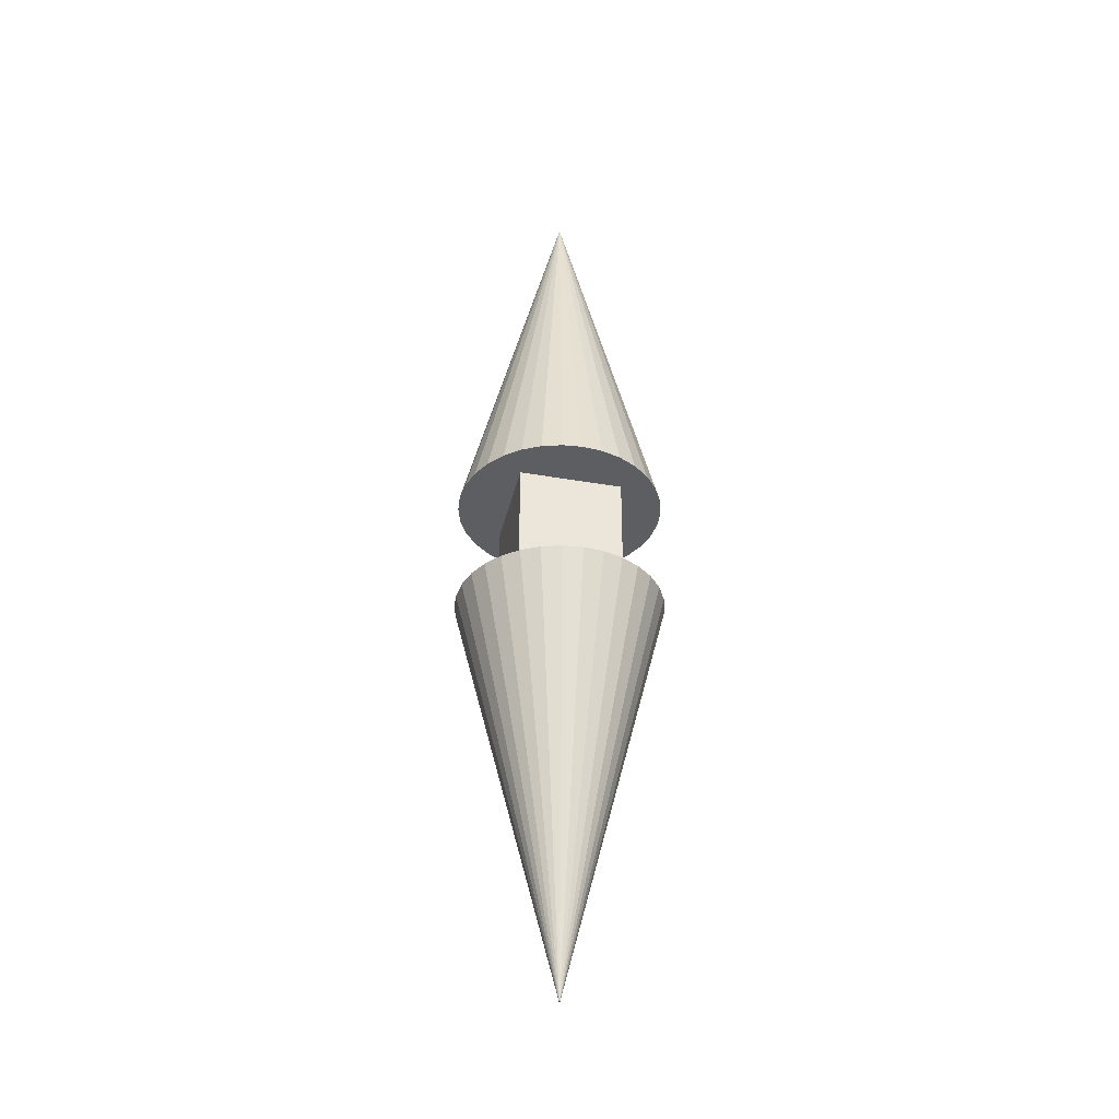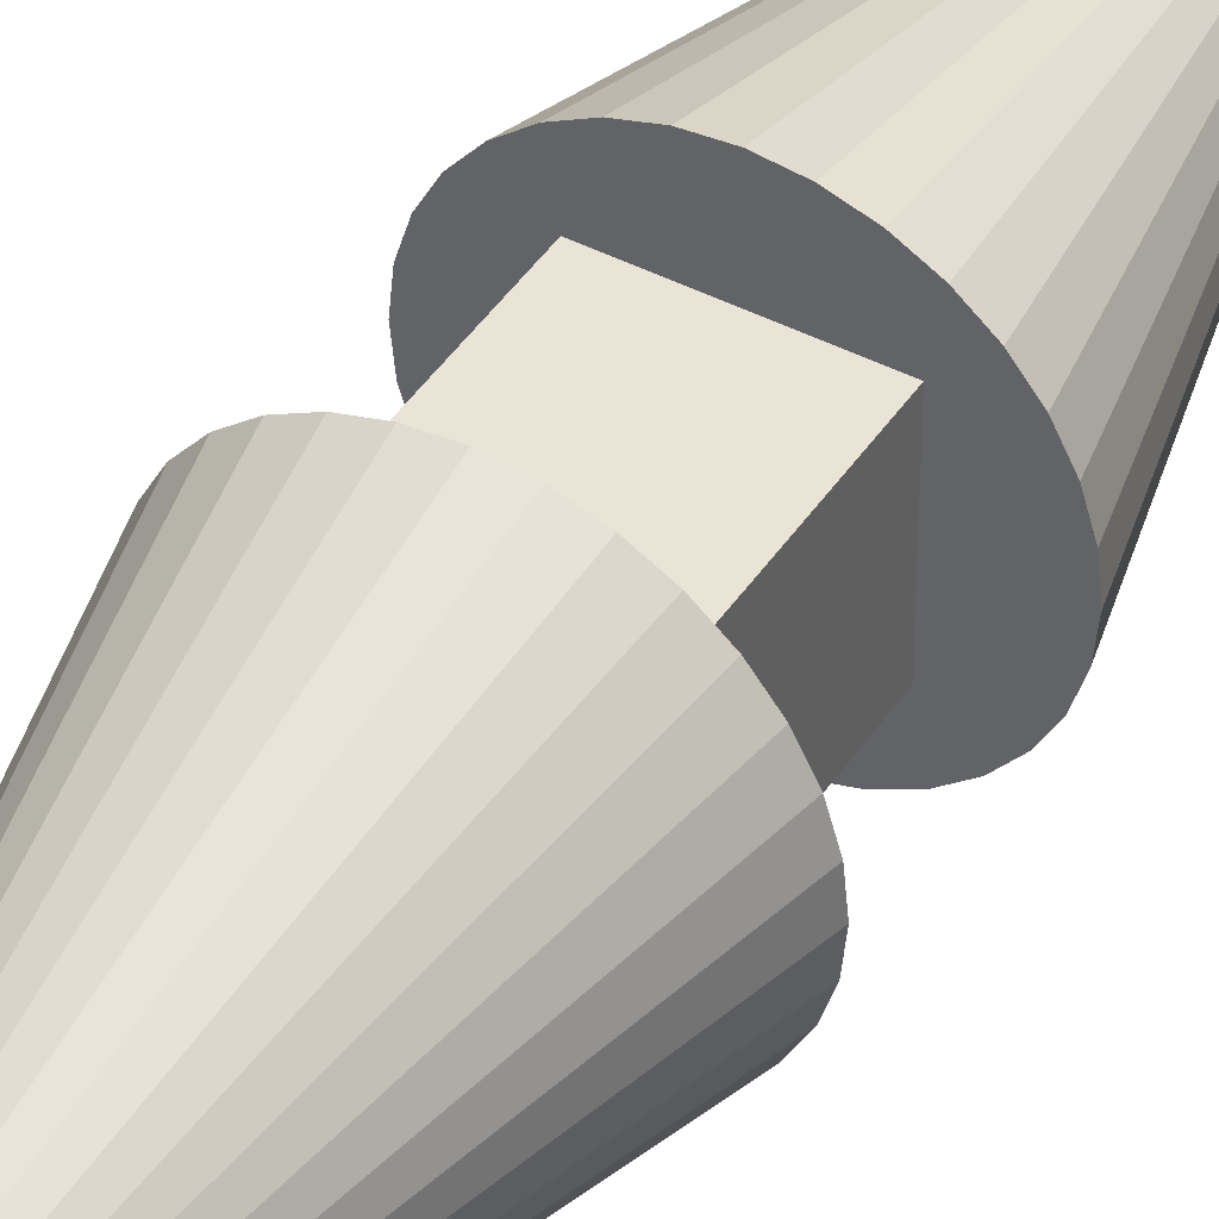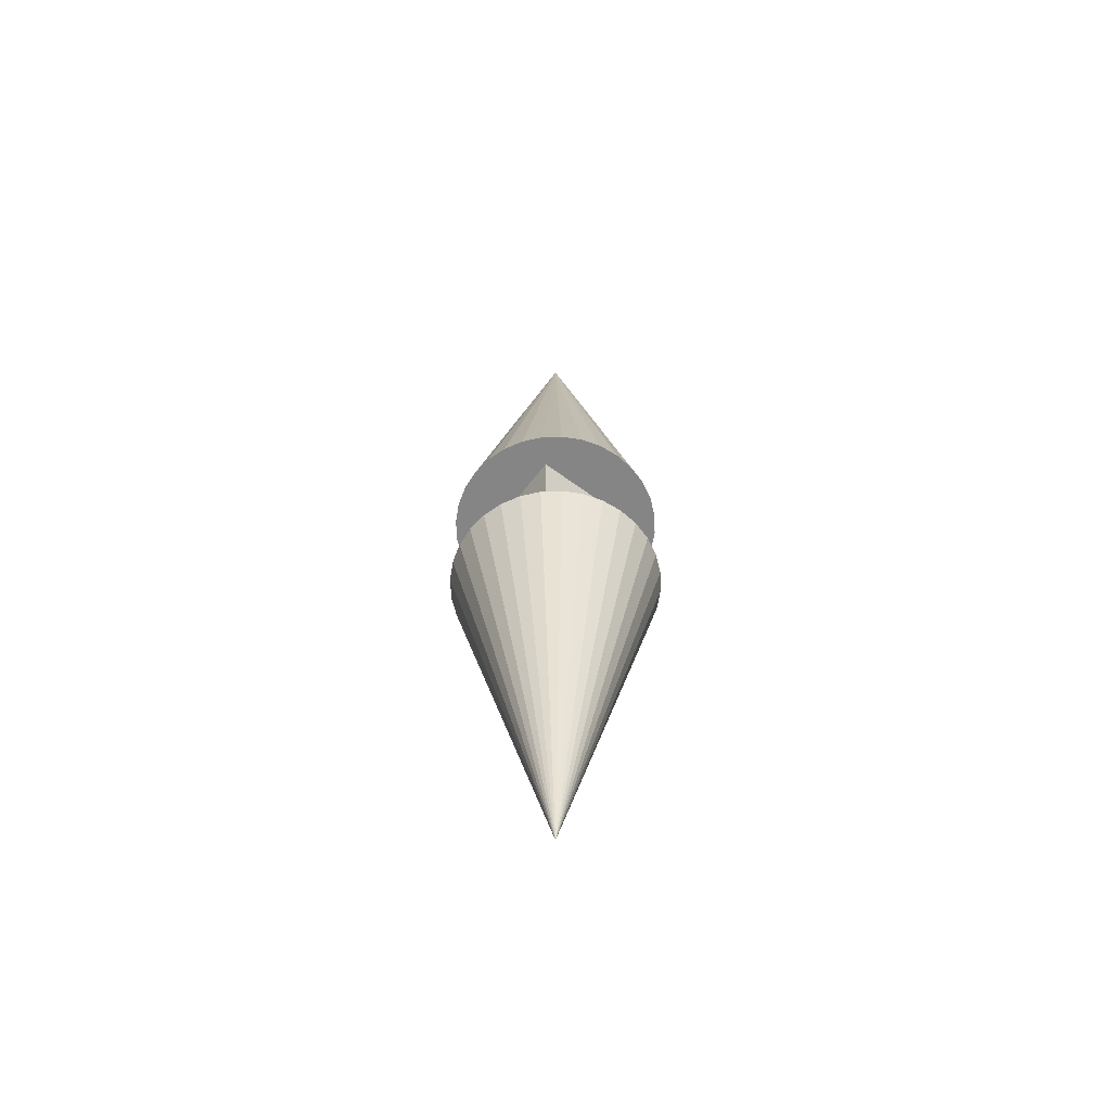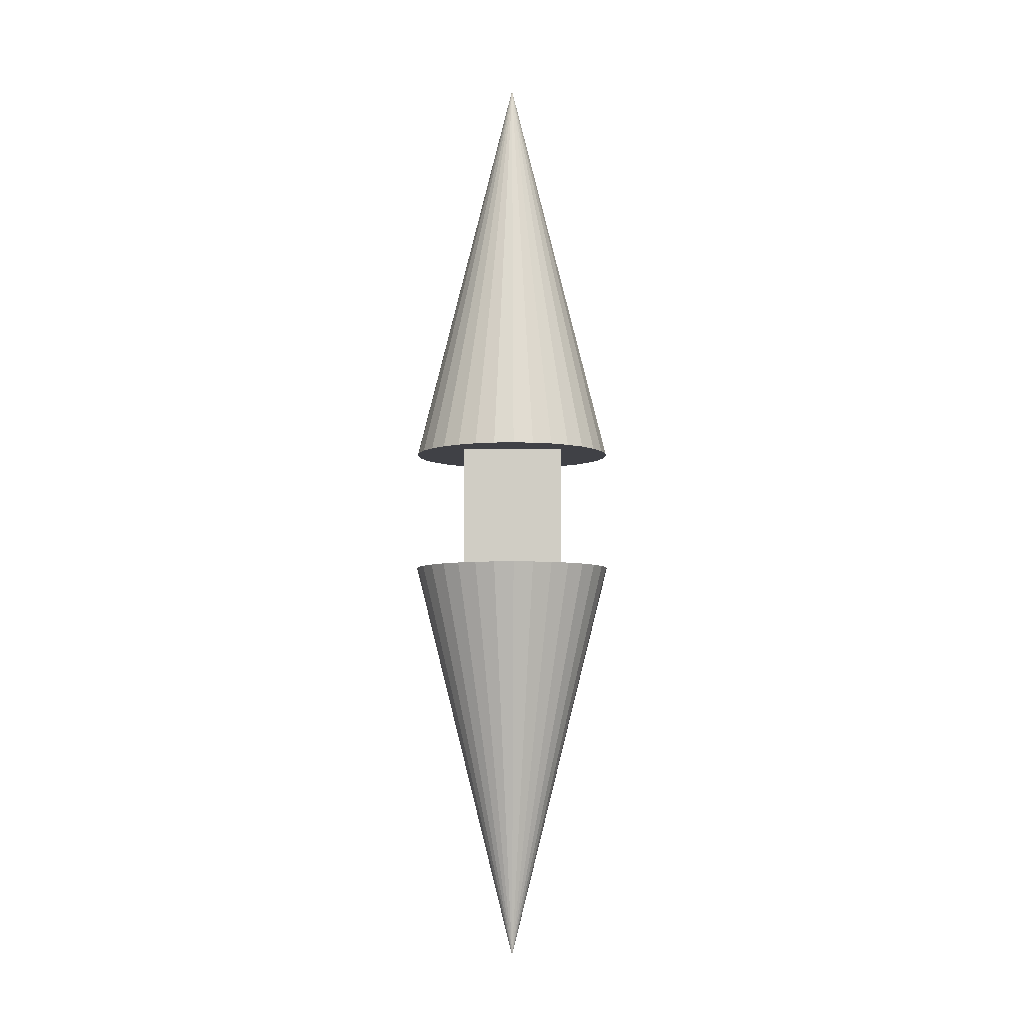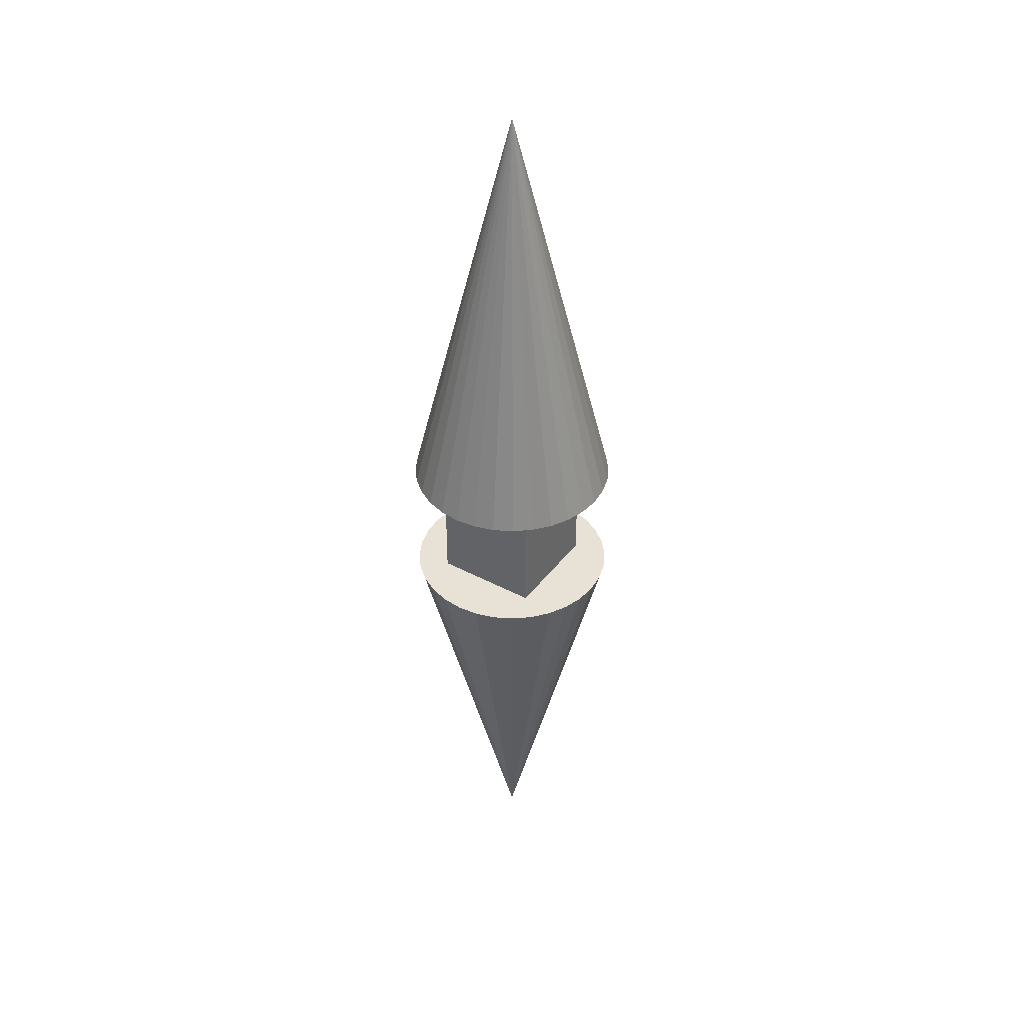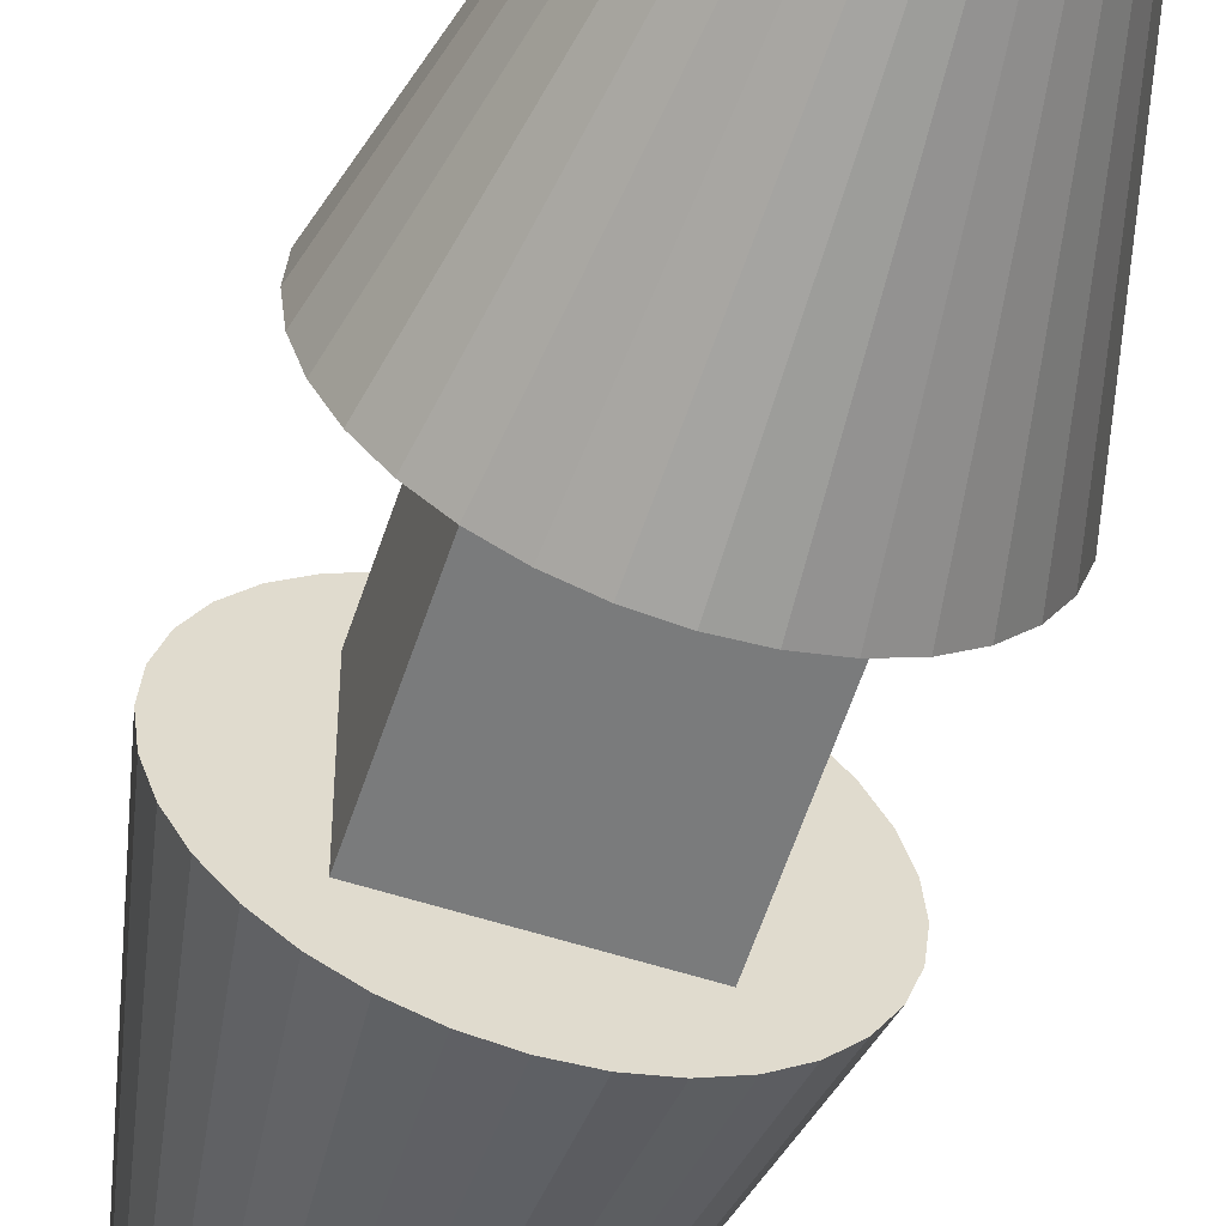
<metadata>
{"format":"obj","ext":"obj","renderer":"f3d","projection":"perspective","resolution":1024,"background":"white","views":[{"elev":-37.3,"azim":-102.7,"up":"+Z"},{"elev":43.9,"azim":31.2,"up":"+Y"},{"elev":-61.8,"azim":142.9,"up":"+Z"},{"elev":-6.0,"azim":-90.9,"up":"+Z"},{"elev":40.4,"azim":-56.7,"up":"+Z"},{"elev":-58.3,"azim":161.9,"up":"+Y"}]}
</metadata>
<code>
o spear_L
v -0.25 0.25 -0.5
v -0.25 0.25 0.5
v 0.25 0.25 -0.5
v 0.25 0.25 0.5
v -0.25 -0.25 -0.5
v -0.25 -0.25 0.5
v 0.25 -0.25 -0.5
v 0.25 -0.25 0.5
v -0.5 0 -0.3
v -0.4904 -0.09755 -0.3
v -0.4619 -0.1913 -0.3
v -0.4157 -0.2778 -0.3
v -0.3536 -0.3536 -0.3
v -0.2778 -0.4157 -0.3
v -0.1913 -0.4619 -0.3
v -0.09755 -0.4904 -0.3
v -0 -0.5 -0.3
v 0.09755 -0.4904 -0.3
v 0.1913 -0.4619 -0.3
v 0.2778 -0.4157 -0.3
v 0.3536 -0.3536 -0.3
v 0.4157 -0.2778 -0.3
v 0.4619 -0.1913 -0.3
v 0.4904 -0.09755 -0.3
v 0.5 0 -0.3
v 0.4904 0.09755 -0.3
v 0.4619 0.1913 -0.3
v 0.4157 0.2778 -0.3
v 0.3536 0.3536 -0.3
v 0.2778 0.4157 -0.3
v 0.1913 0.4619 -0.3
v 0.09755 0.4904 -0.3
v -0 0.5 -0.3
v -0.09755 0.4904 -0.3
v -0.1913 0.4619 -0.3
v -0.2778 0.4157 -0.3
v -0.3536 0.3536 -0.3
v -0.4157 0.2778 -0.3
v -0.4619 0.1913 -0.3
v -0.4904 0.09755 -0.3
v 0 0 -2.3
v 0.5 -0 0.3
v 0.4904 -0.09755 0.3
v 0.4619 -0.1913 0.3
v 0.4157 -0.2778 0.3
v 0.3536 -0.3536 0.3
v 0.2778 -0.4157 0.3
v 0.1913 -0.4619 0.3
v 0.09755 -0.4904 0.3
v 0 -0.5 0.3
v -0.09755 -0.4904 0.3
v -0.1913 -0.4619 0.3
v -0.2778 -0.4157 0.3
v -0.3536 -0.3536 0.3
v -0.4157 -0.2778 0.3
v -0.4619 -0.1913 0.3
v -0.4904 -0.09755 0.3
v -0.5 -0 0.3
v -0.4904 0.09755 0.3
v -0.4619 0.1913 0.3
v -0.4157 0.2778 0.3
v -0.3536 0.3536 0.3
v -0.2778 0.4157 0.3
v -0.1913 0.4619 0.3
v -0.09755 0.4904 0.3
v 0 0.5 0.3
v 0.09755 0.4904 0.3
v 0.1913 0.4619 0.3
v 0.2778 0.4157 0.3
v 0.3536 0.3536 0.3
v 0.4157 0.2778 0.3
v 0.4619 0.1913 0.3
v 0.4904 0.09755 0.3
v 0 -0 2.3
f 2 3 1
f 4 7 3
f 8 5 7
f 6 1 5
f 7 1 3
f 4 6 8
f 9 41 10
f 10 41 11
f 11 41 12
f 12 41 13
f 13 41 14
f 14 41 15
f 15 41 16
f 16 41 17
f 17 41 18
f 18 41 19
f 19 41 20
f 20 41 21
f 21 41 22
f 22 41 23
f 23 41 24
f 24 41 25
f 25 41 26
f 26 41 27
f 27 41 28
f 28 41 29
f 29 41 30
f 30 41 31
f 31 41 32
f 32 41 33
f 33 41 34
f 34 41 35
f 35 41 36
f 36 41 37
f 37 41 38
f 38 41 39
f 24 32 40
f 39 41 40
f 40 41 9
f 42 74 43
f 43 74 44
f 44 74 45
f 45 74 46
f 46 74 47
f 47 74 48
f 48 74 49
f 49 74 50
f 50 74 51
f 51 74 52
f 52 74 53
f 53 74 54
f 54 74 55
f 55 74 56
f 56 74 57
f 57 74 58
f 58 74 59
f 59 74 60
f 60 74 61
f 61 74 62
f 62 74 63
f 63 74 64
f 64 74 65
f 65 74 66
f 66 74 67
f 67 74 68
f 68 74 69
f 69 74 70
f 70 74 71
f 71 74 72
f 57 65 73
f 72 74 73
f 73 74 42
f 2 4 3
f 4 8 7
f 8 6 5
f 6 2 1
f 7 5 1
f 4 2 6
f 40 9 10
f 10 11 12
f 12 13 14
f 14 15 16
f 16 17 20
f 17 18 20
f 18 19 20
f 20 21 24
f 21 22 24
f 22 23 24
f 24 25 26
f 26 27 28
f 28 29 32
f 29 30 32
f 30 31 32
f 32 33 34
f 34 35 36
f 36 37 38
f 38 39 36
f 39 40 36
f 40 10 16
f 10 12 16
f 12 14 16
f 24 26 32
f 26 28 32
f 32 34 36
f 16 20 40
f 20 24 40
f 32 36 40
f 73 42 45
f 42 43 45
f 43 44 45
f 45 46 47
f 47 48 49
f 49 50 51
f 51 52 53
f 53 54 55
f 55 56 57
f 57 58 61
f 58 59 61
f 59 60 61
f 61 62 63
f 63 64 65
f 65 66 69
f 66 67 69
f 67 68 69
f 69 70 71
f 71 72 73
f 45 47 49
f 49 51 53
f 53 55 57
f 61 63 65
f 69 71 65
f 71 73 65
f 73 45 49
f 49 53 73
f 53 57 73
f 57 61 65

</code>
